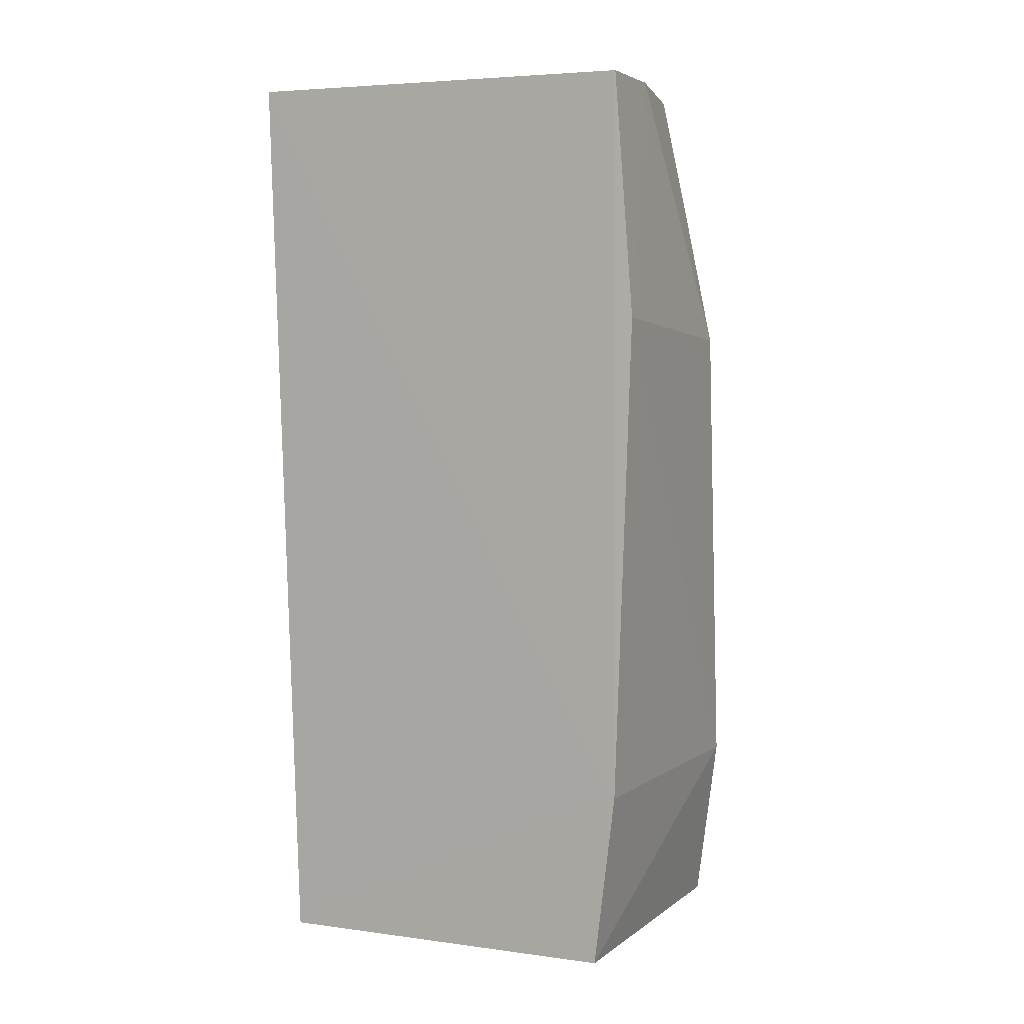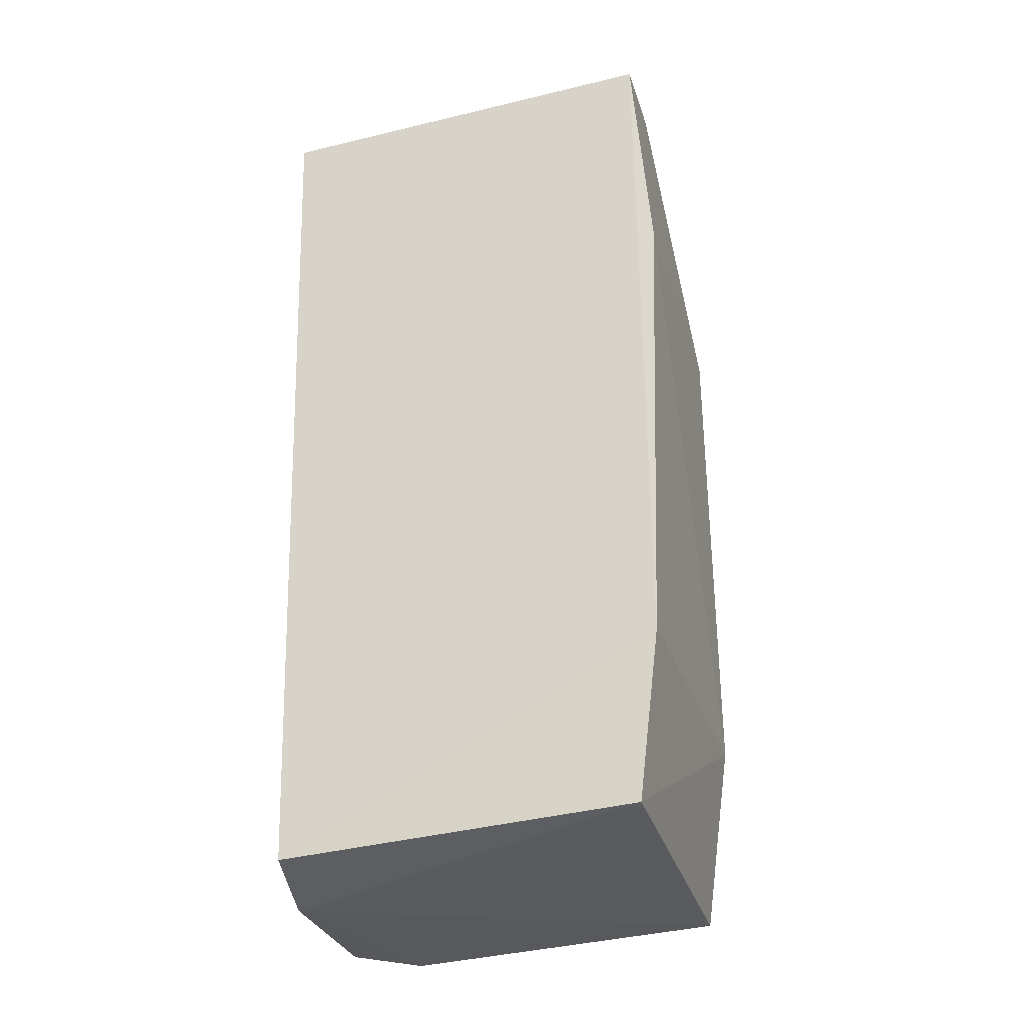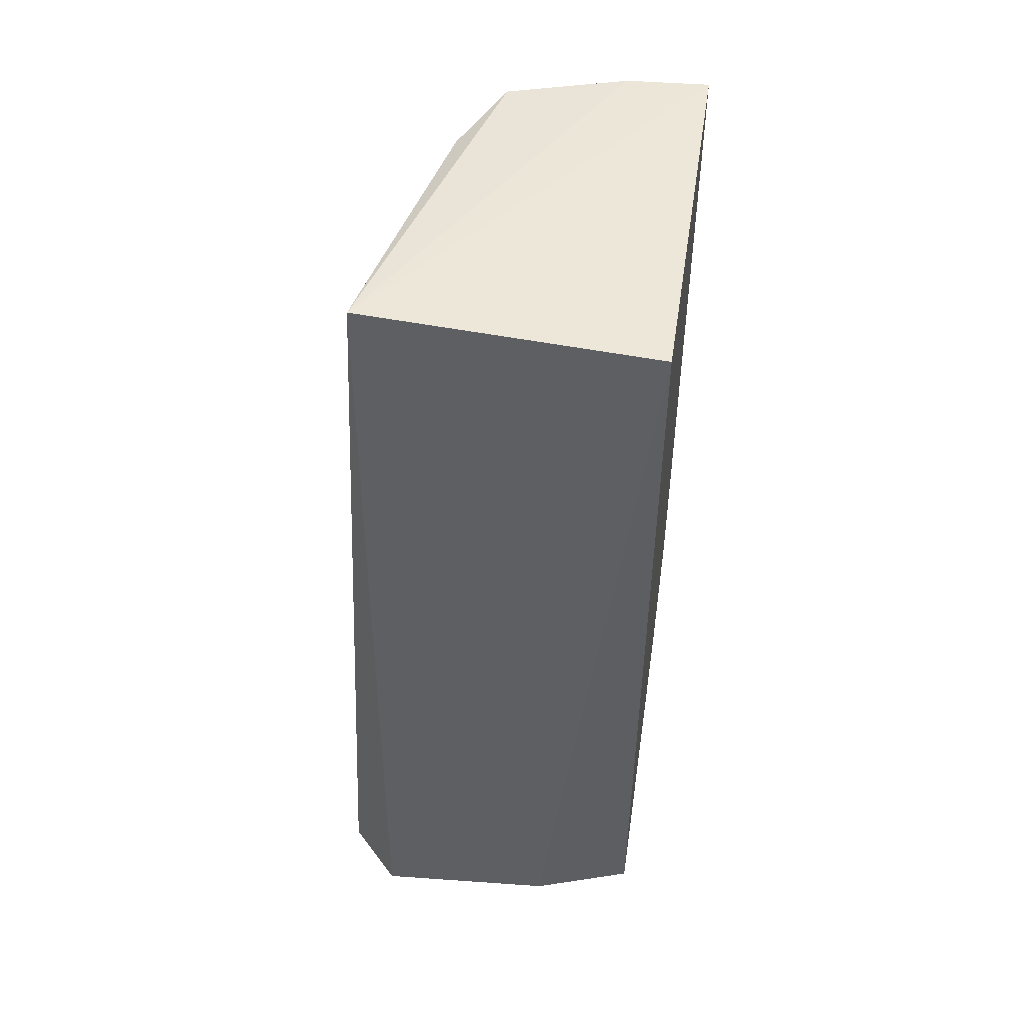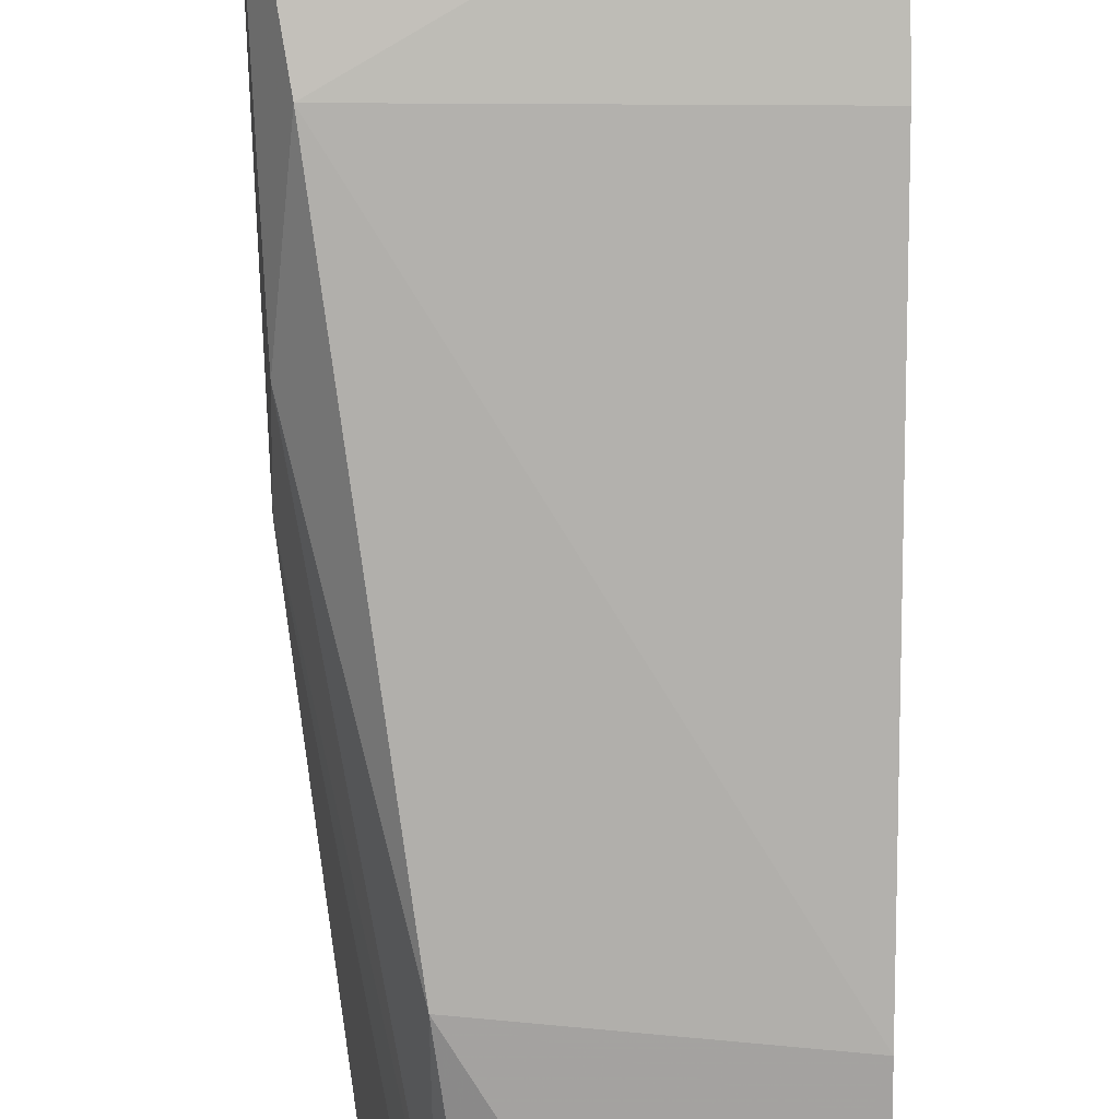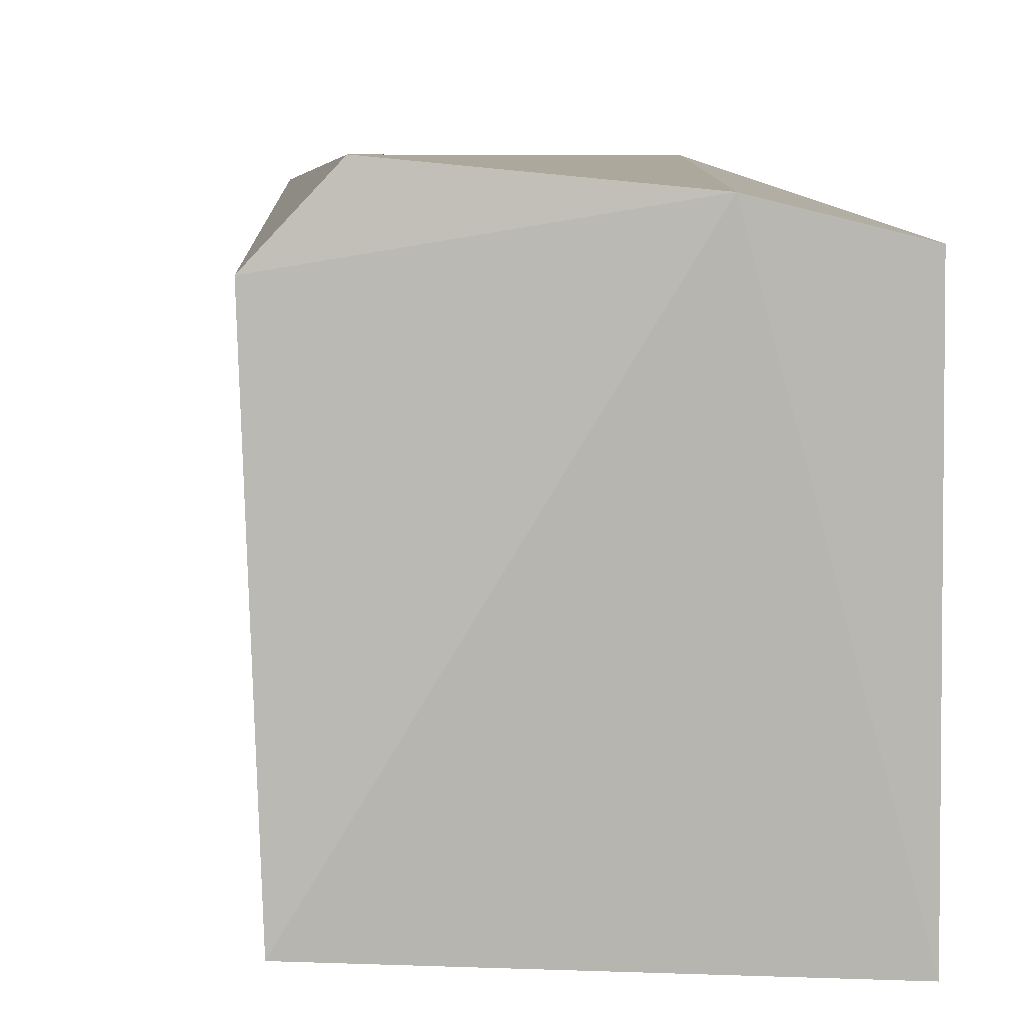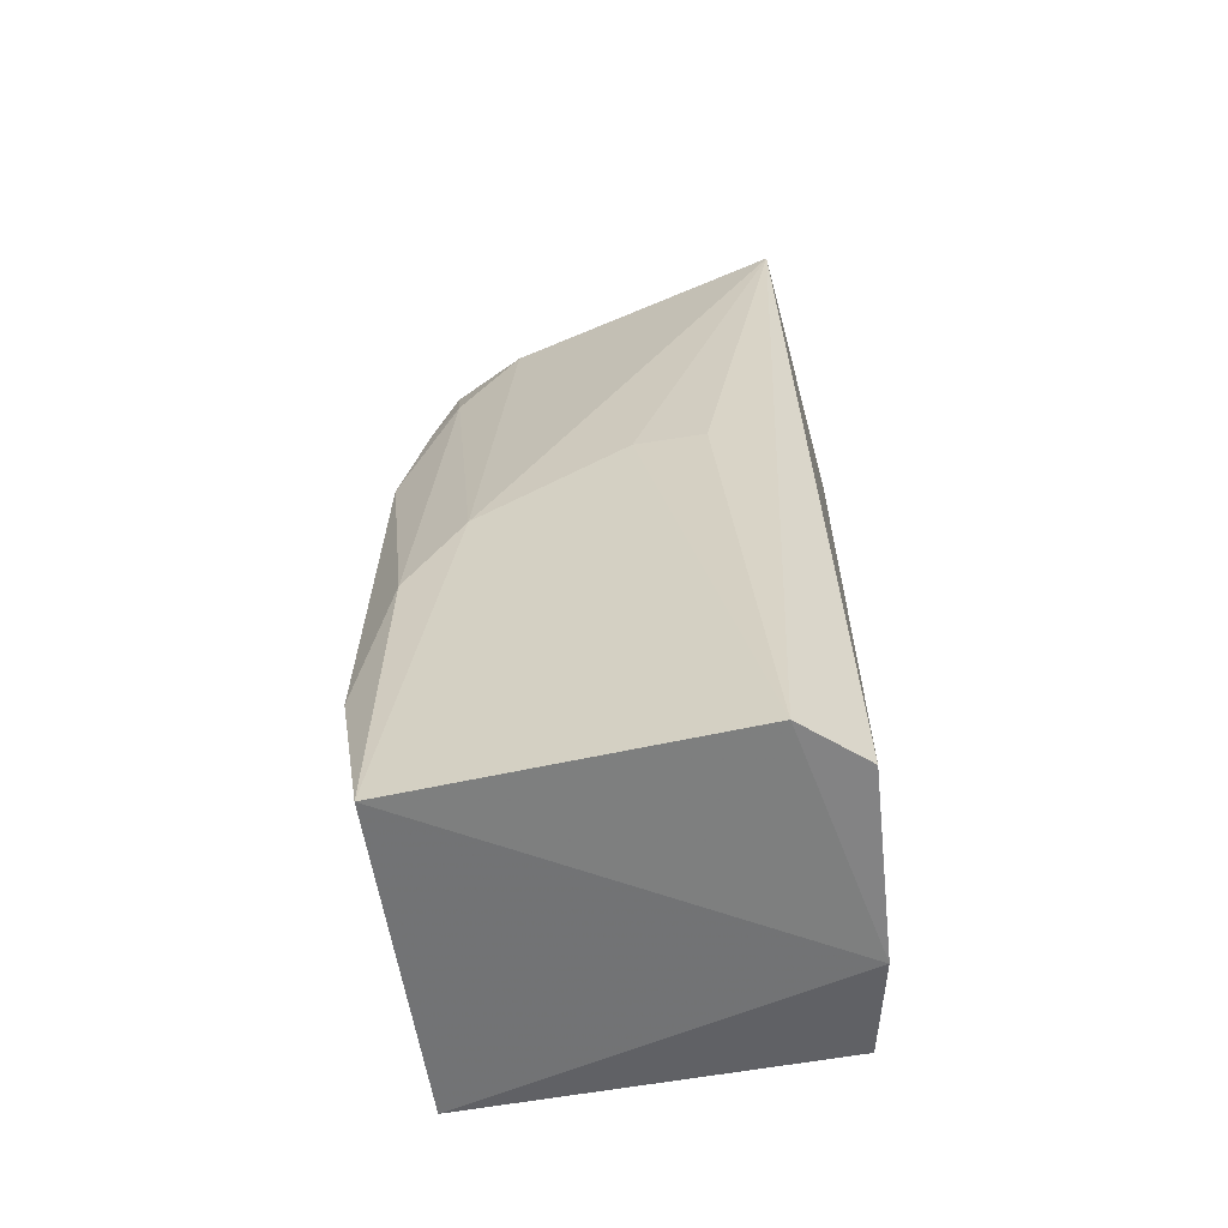
<metadata>
{"format":"obj","ext":"obj","renderer":"f3d","projection":"perspective","resolution":1024,"background":"white","views":[{"elev":4.1,"azim":117.4,"up":"+Y"},{"elev":-31.9,"azim":109.2,"up":"+Y"},{"elev":48.8,"azim":7.9,"up":"+Y"},{"elev":-77.5,"azim":0.0,"up":"+Z"},{"elev":6.6,"azim":-5.3,"up":"+Z"},{"elev":-57.1,"azim":-78.4,"up":"+Y"}]}
</metadata>
<code>
v -0.03912 0.002174 0.02476
v -0.03925 -0.04709 0.02311
v -0.03897 -0.01128 0.001468
v -0.04333 0.001706 0.00267
v -0.0575 -0.0471 0.02238
v -0.03888 0.001732 0.002459
v -0.05464 -0.04712 0.02541
v -0.05466 0.002459 0.02383
v -0.03905 -0.04668 0.003584
v -0.03893 -0.03734 0.002372
v -0.0448 -0.04776 0.02446
v -0.0561 -0.02955 0.004782
v -0.05686 -0.04689 0.004604
v -0.04973 0.001488 0.004249
v -0.05651 -0.02065 0.01608
v -0.0518 -0.0123 0.002038
v -0.05521 -0.03738 0.002742
v -0.05188 0.001101 0.008489
v -0.05641 -0.02071 0.01983
v -0.05635 -0.02512 0.007946
v -0.0508 -0.004679 0.003288
v -0.05173 -0.00355 0.005093
f 6 3 4
f 8 6 4
f 8 1 6
f 8 7 1
f 8 5 7
f 10 6 1
f 10 1 2
f 10 2 9
f 10 3 6
f 11 7 5
f 11 2 1
f 11 1 7
f 11 9 2
f 13 11 5
f 13 9 11
f 14 8 4
f 15 13 5
f 16 4 3
f 17 10 9
f 17 9 13
f 17 13 12
f 17 12 16
f 17 16 3
f 17 3 10
f 18 8 14
f 19 15 5
f 19 5 8
f 19 8 15
f 20 15 8
f 20 12 13
f 20 13 15
f 20 8 18
f 21 14 4
f 21 4 16
f 22 16 12
f 22 20 18
f 22 12 20
f 22 21 16
f 22 18 14
f 22 14 21

</code>
